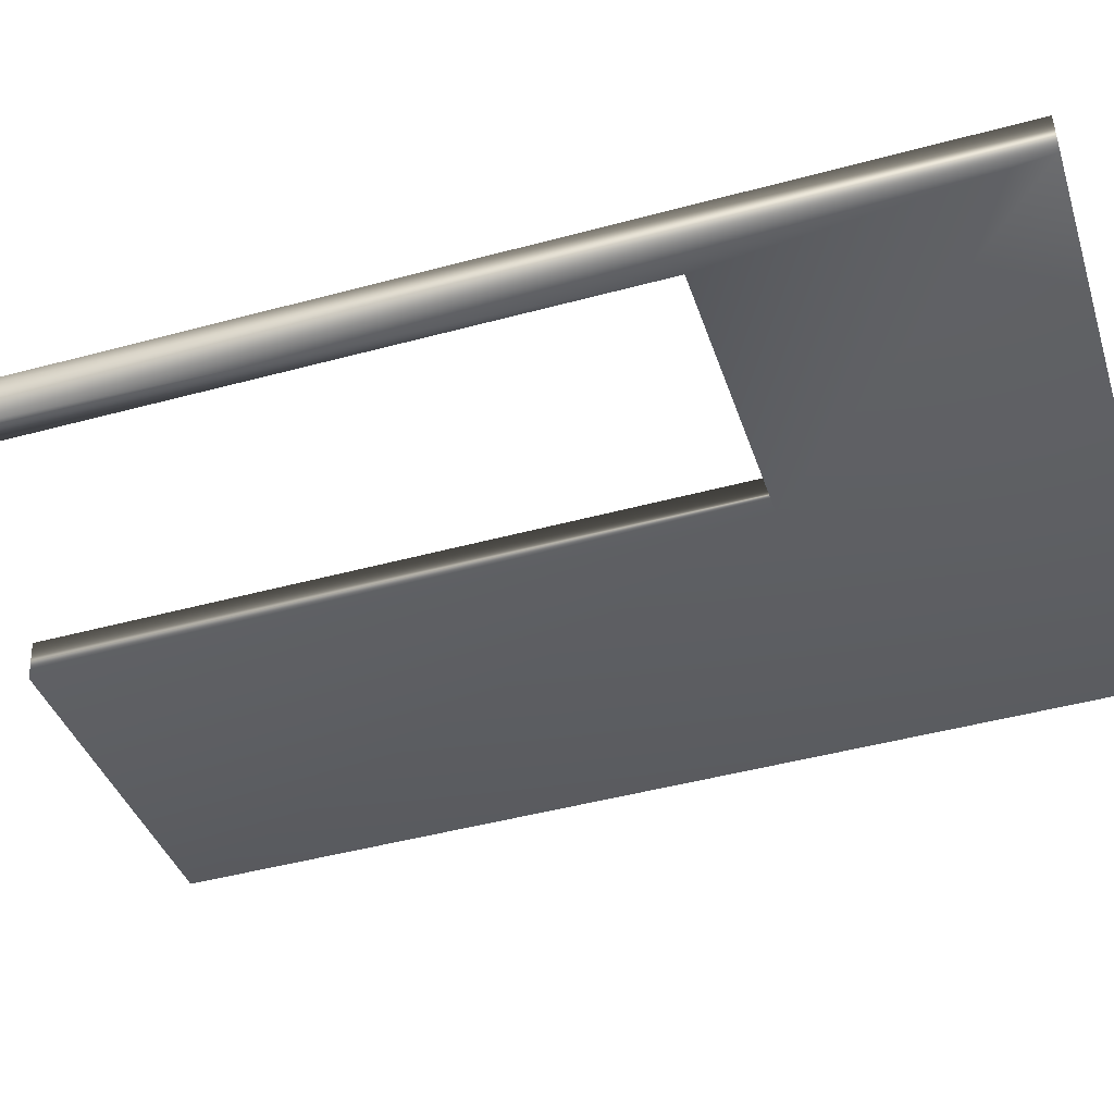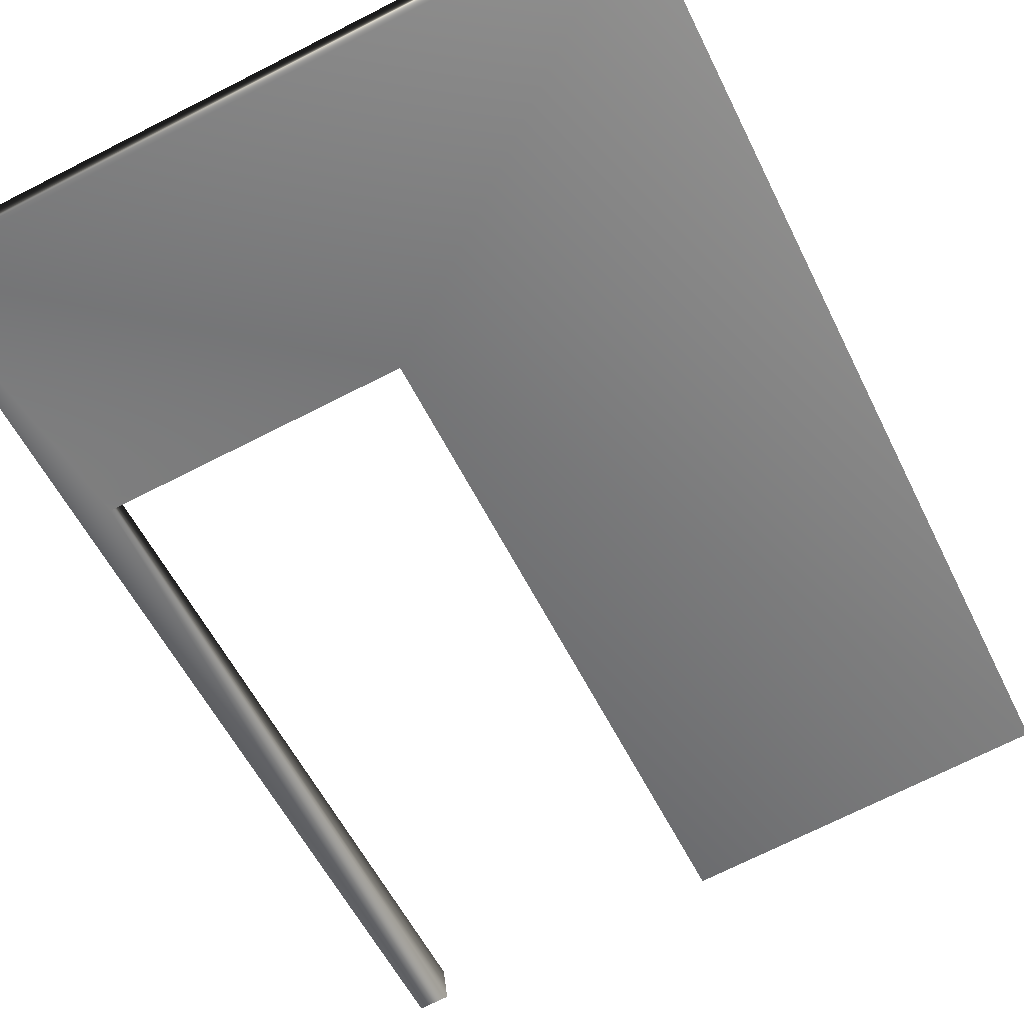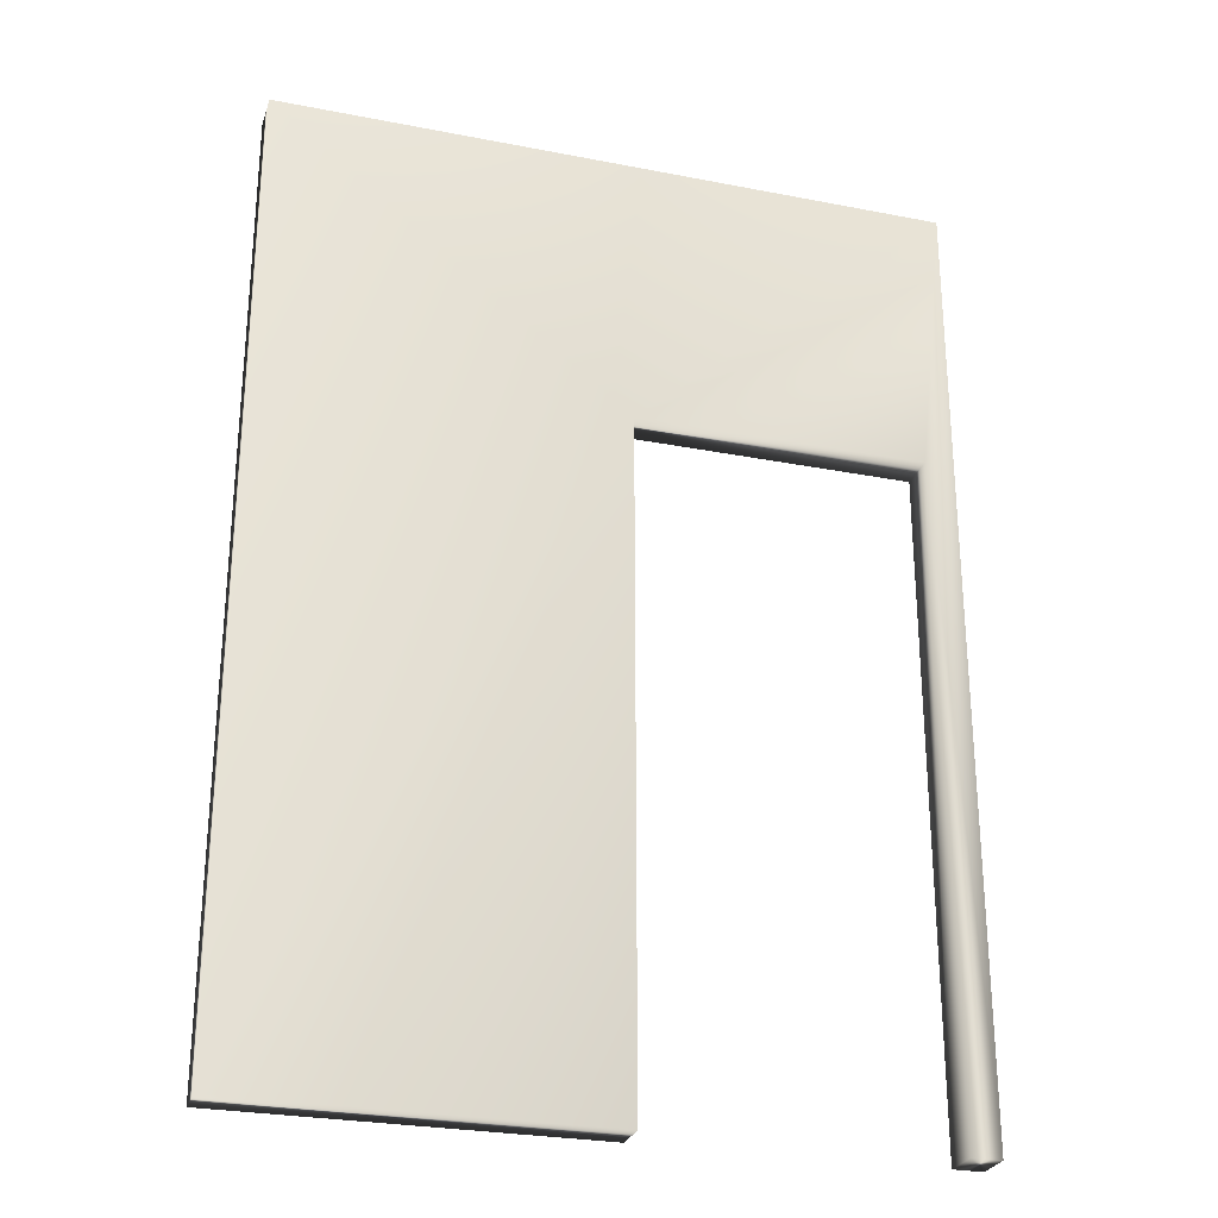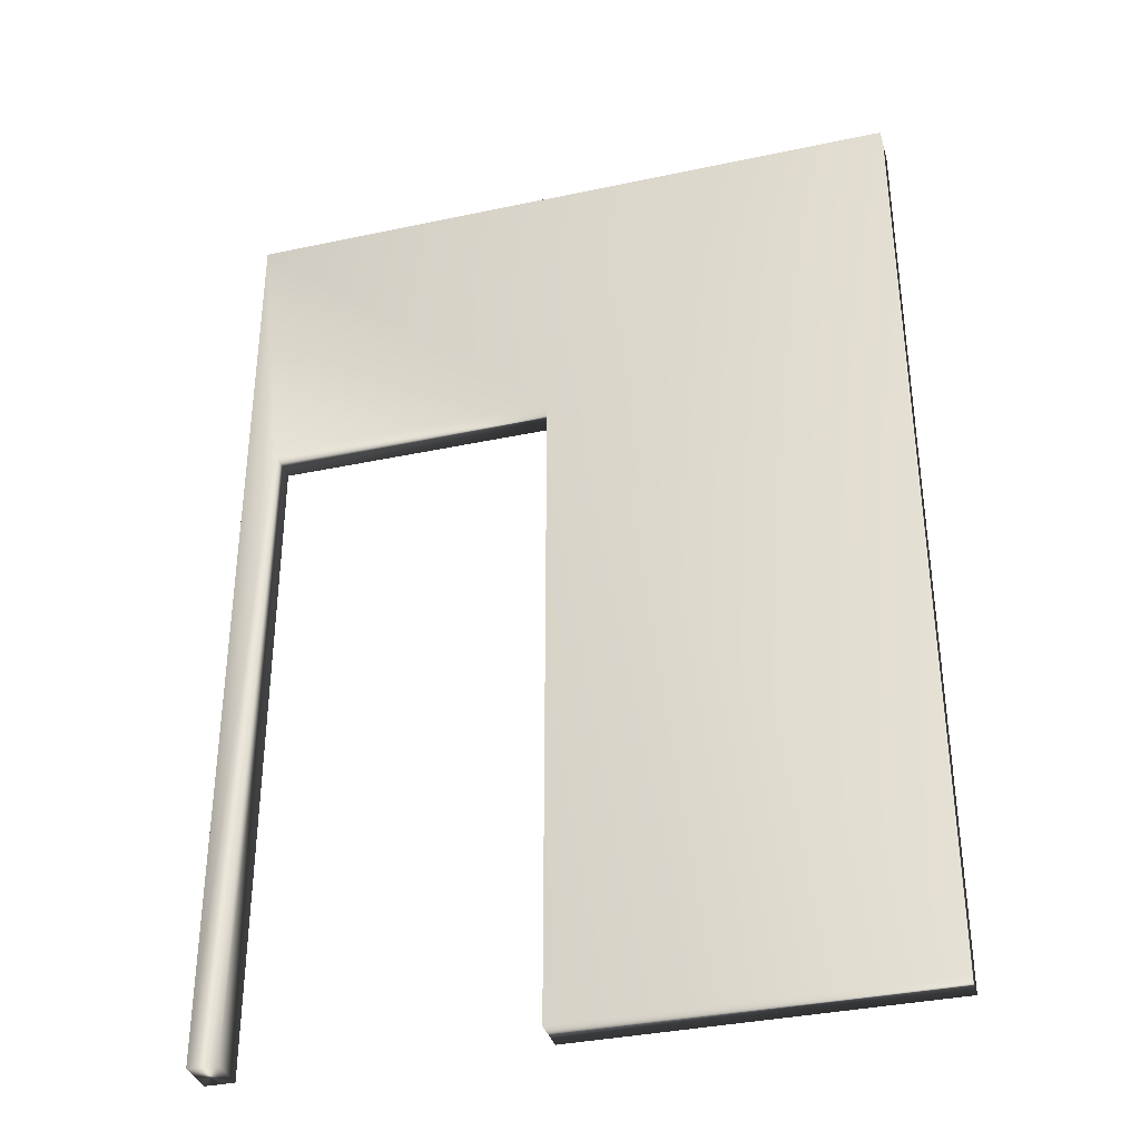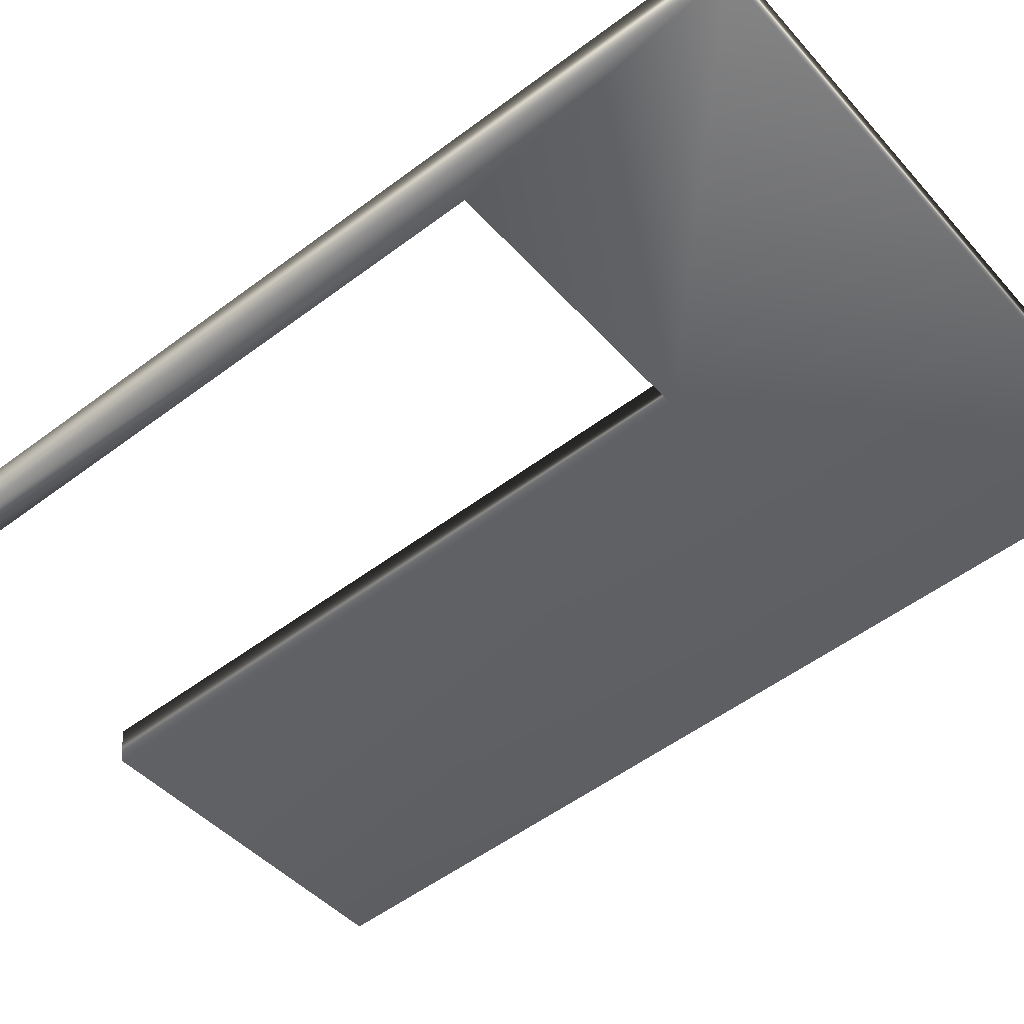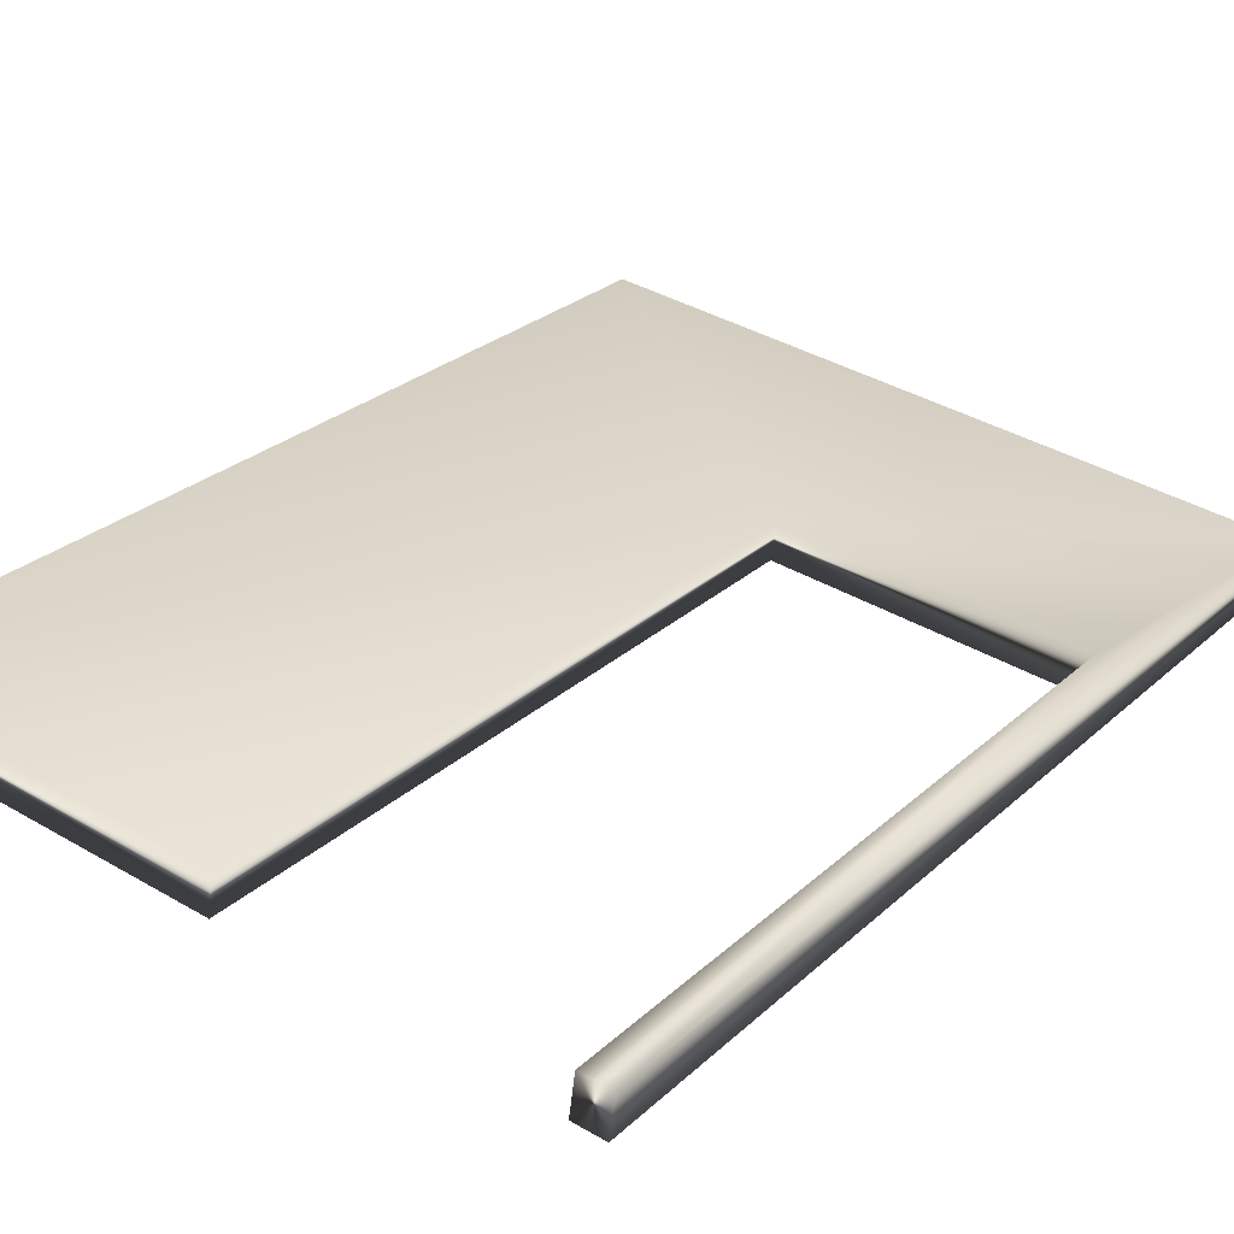
<metadata>
{"format":"obj","ext":"obj","renderer":"f3d","projection":"perspective","resolution":1024,"background":"white","views":[{"elev":-46.2,"azim":107.2,"up":"+Z"},{"elev":-55.8,"azim":-154.3,"up":"+Z"},{"elev":-27.1,"azim":-9.3,"up":"+Y"},{"elev":-35.6,"azim":-156.8,"up":"+Y"},{"elev":-54.0,"azim":128.6,"up":"+Z"},{"elev":26.2,"azim":35.4,"up":"+Z"}]}
</metadata>
<code>
v -16.36 10.17 -90.54
v -16.36 0.1667 -90.54
v -16.41 10.17 -90.95
v -16.41 0.1667 -90.95
v -23.39 0.1667 -89.62
v -23.44 0.1667 -90.02
v -19.68 0.1667 -90.11
v -19.74 0.1667 -90.51
v -19.68 7.188 -90.11
v -19.74 7.188 -90.51
v -16.67 0.1667 -90.5
v -16.72 0.1667 -90.91
v -23.44 10.17 -90.02
v -16.72 7.188 -90.91
v -16.67 7.188 -90.5
v -23.39 10.17 -89.62
f 1 2 3
f 3 2 4
f 5 6 7
f 7 6 8
f 9 7 10
f 10 7 8
f 2 11 4
f 4 11 12
f 6 13 10
f 10 13 3
f 10 3 14
f 14 3 4
f 14 4 12
f 10 8 6
f 9 10 15
f 15 10 14
f 16 9 1
f 1 9 15
f 1 15 2
f 2 15 11
f 16 5 9
f 9 5 7
f 14 12 15
f 15 12 11
f 16 1 13
f 13 1 3
f 5 16 6
f 6 16 13

</code>
